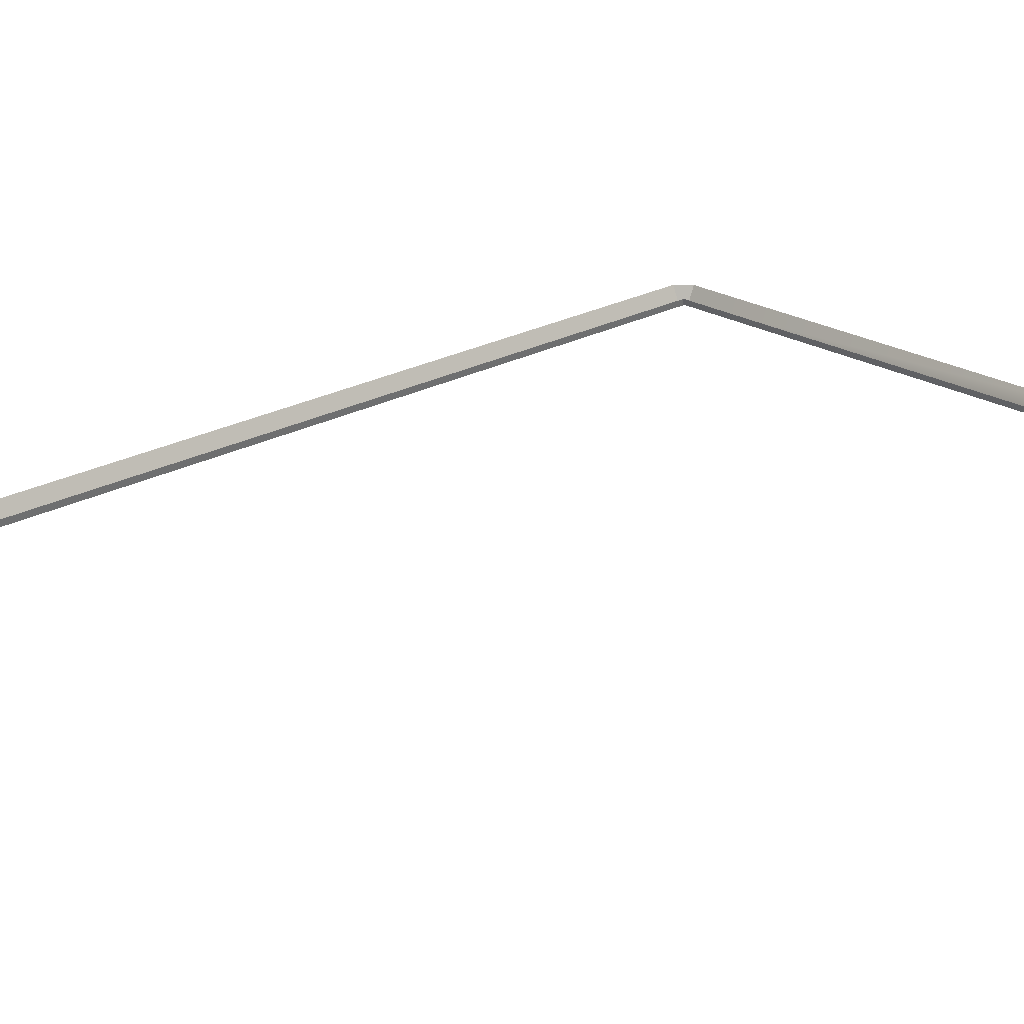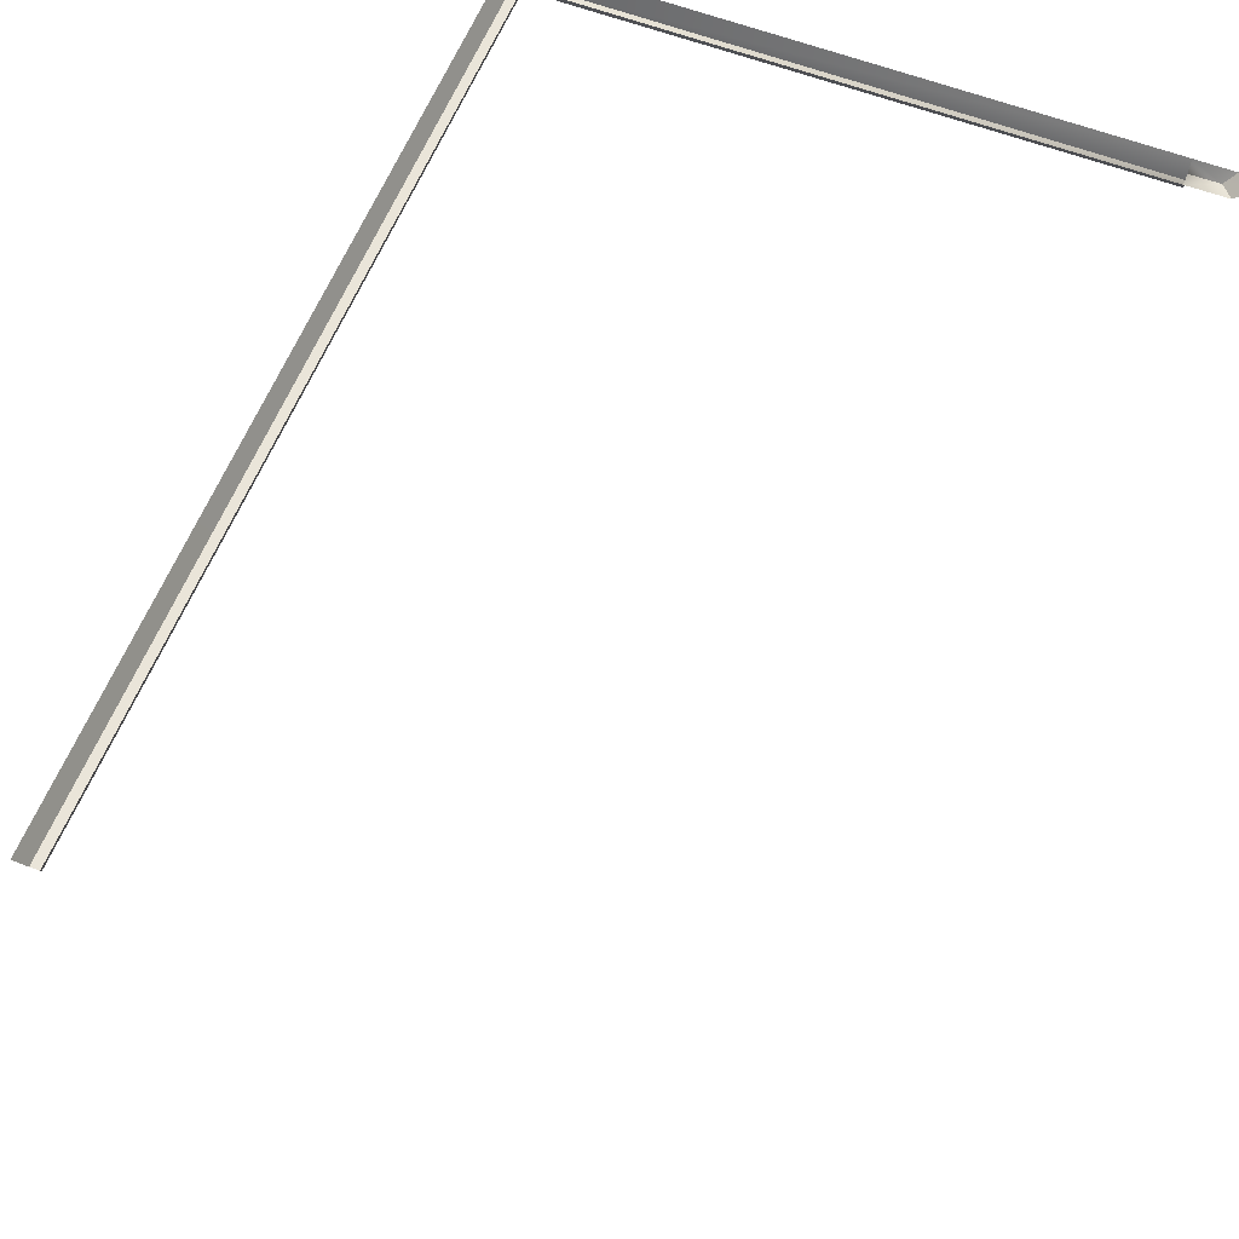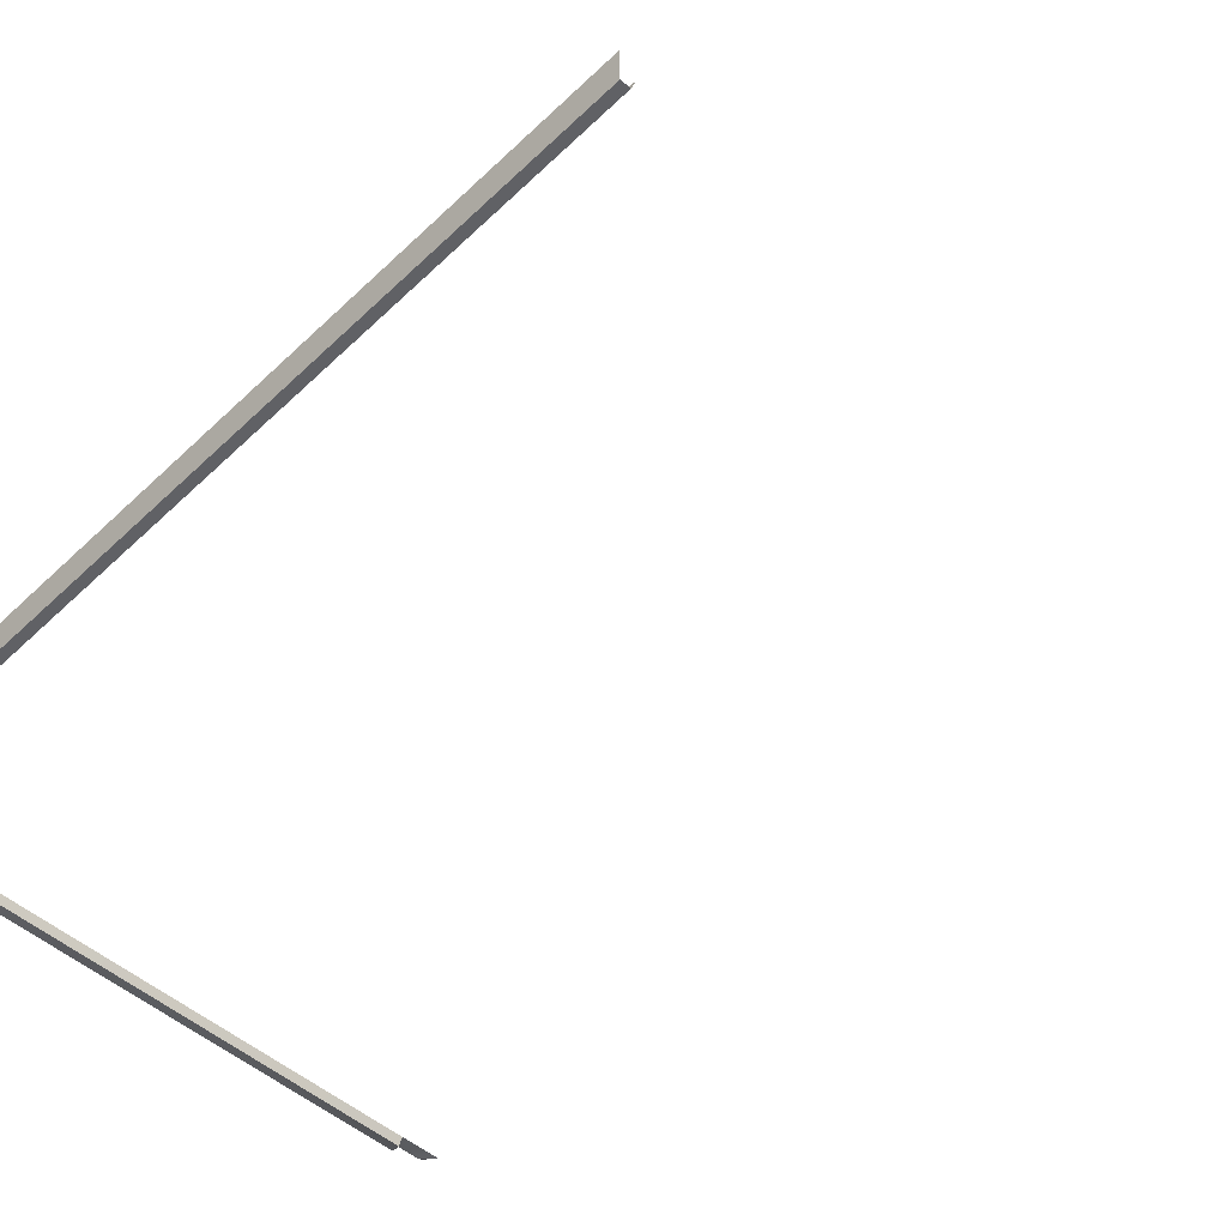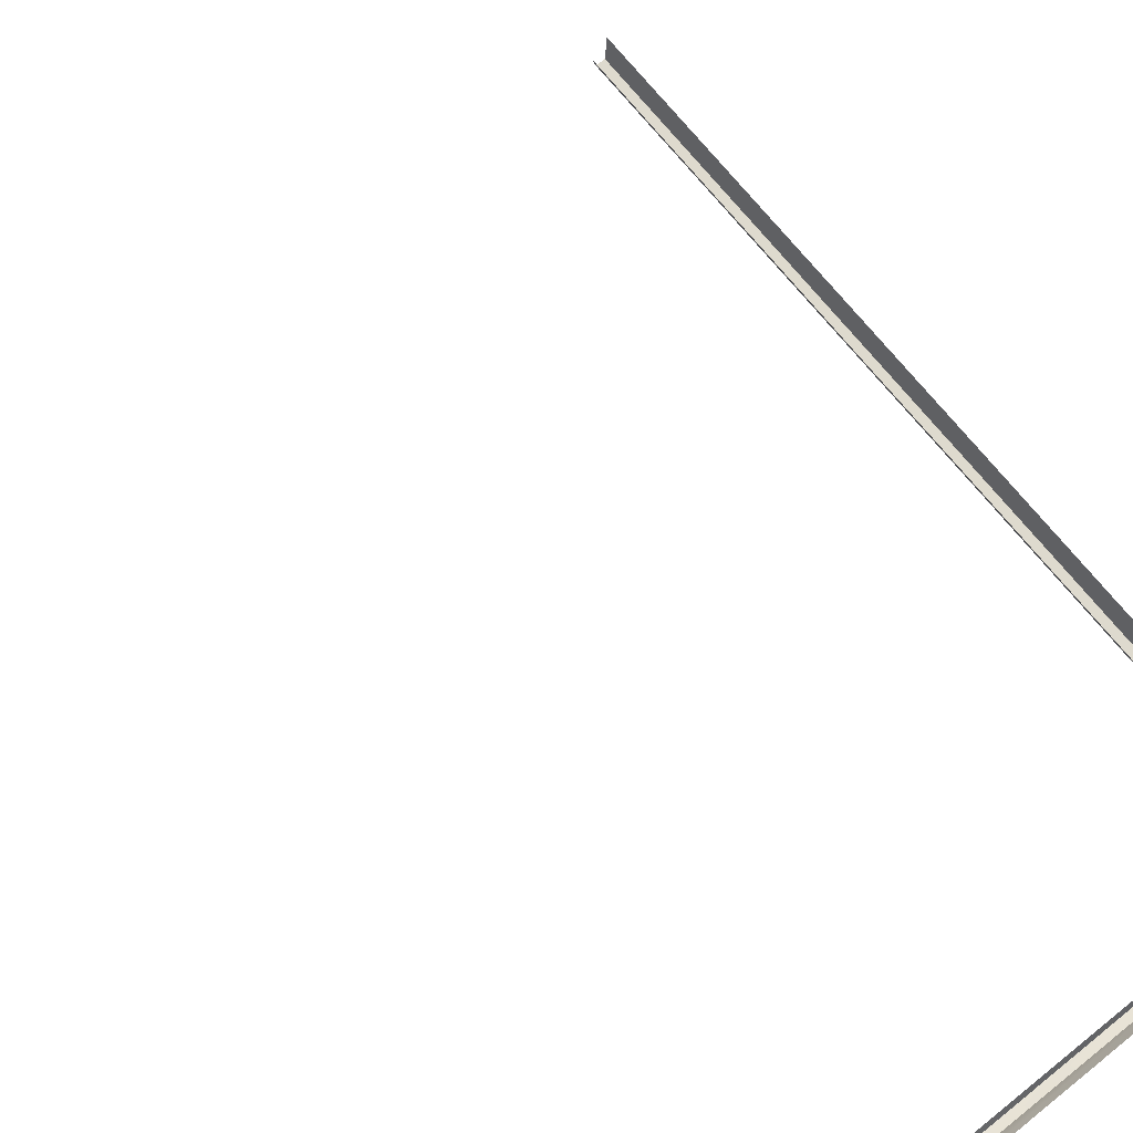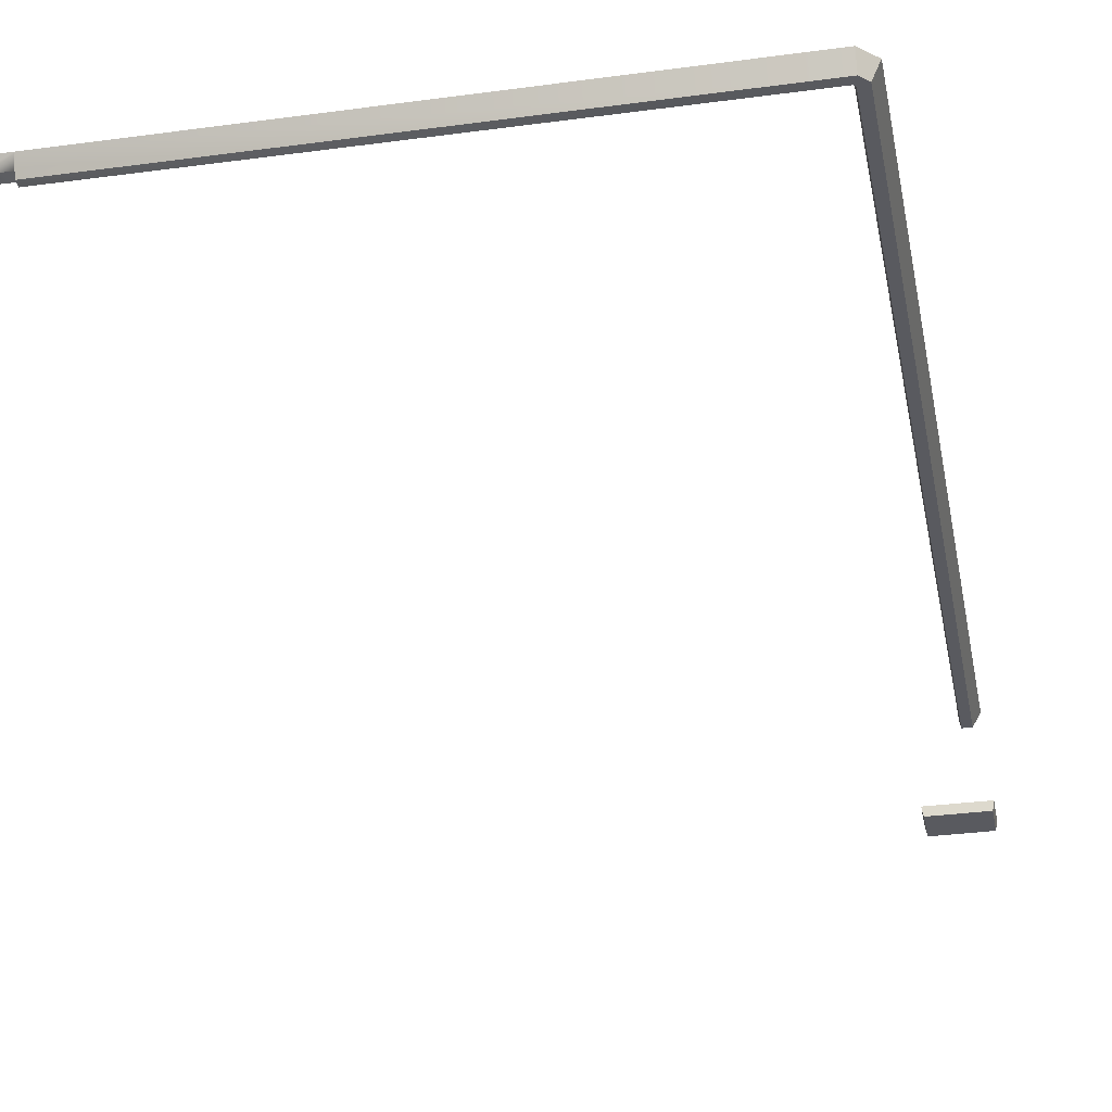
<metadata>
{"format":"obj","ext":"obj","renderer":"f3d","projection":"perspective","resolution":1024,"background":"white","views":[{"elev":22.9,"azim":46.3,"up":"+Z"},{"elev":58.1,"azim":21.6,"up":"+Z"},{"elev":-50.0,"azim":-43.3,"up":"+Z"},{"elev":71.1,"azim":141.3,"up":"+Z"},{"elev":-31.9,"azim":-169.2,"up":"+Z"}]}
</metadata>
<code>
o mesh1_lod1.obj
v 2.814 2.983 31.96
v 2.814 3 32
v 2.814 2.983 31.98
v 2.814 3 32
v 1.535 2.983 31.96
v 1.535 3 32
v 2.878 2.983 31.98
v 2.814 2.983 31.98
v 2.9 3 32
v 1.653 0.5766 32
v 1.653 0.4766 32
v 1.649 0.4793 31.98
v 1.649 0.5738 31.98
v 1.653 0.4766 32
v 1.5 0.4766 32
v 1.504 0.4793 31.98
v 1.649 0.4793 31.98
v 1.5 0.5766 32
v 1.653 0.5766 32
v 1.649 0.5738 31.98
v 1.504 0.5738 31.98
v 1.5 0.4766 32
v 1.5 0.5766 32
v 1.504 0.5738 31.98
v 1.504 0.4793 31.98
v 1.535 3 32
v 1.535 2.983 31.96
v 1.517 2.965 31.96
v 1.5 2.965 32
v 1.5 2.965 32
v 1.517 2.965 31.96
v 1.517 0.9815 31.96
v 1.5 0.9649 32
v 2.935 2.965 32
v 2.903 2.956 31.98
v 2.878 2.983 31.98
v 2.9 3 32
v 1.504 0.5738 31.98
v 1.649 0.5738 31.98
v 1.649 0.4793 31.98
v 1.504 0.4793 31.98
v 2.878 2.983 31.98
v 2.903 2.956 31.98
v 2.814 2.956 31.98
v 2.814 2.983 31.98
v 1.54 0.9815 31.96
v 1.54 2.959 31.96
v 1.543 2.952 31.98
v 1.543 0.9742 31.98
v 1.517 2.965 31.96
v 1.535 2.983 31.96
v 1.544 2.963 31.96
v 2.814 2.983 31.96
v 2.814 2.965 31.96
v 1.54 2.959 31.96
v 1.517 0.9815 31.96
v 1.54 0.9815 31.96
v 1.548 2.956 31.98
v 1.543 2.952 31.98
v 1.544 2.963 31.96
v 1.54 2.959 31.96
v 1.544 2.963 31.96
v 2.814 2.965 31.96
v 2.814 2.956 31.98
v 1.548 2.956 31.98
v 2.814 2.965 31.96
v 2.814 2.983 31.96
v 2.814 2.983 31.98
v 2.814 2.956 31.98
f 1 2 3
f 4 1 5
f 5 6 4
f 7 8 4
f 4 9 7
f 10 11 12
f 12 13 10
f 14 15 16
f 16 17 14
f 18 19 20
f 20 21 18
f 22 23 24
f 24 25 22
f 26 27 28
f 28 29 26
f 30 31 32
f 32 33 30
f 34 35 36
f 36 37 34
f 38 39 40
f 40 41 38
f 42 43 44
f 44 45 42
f 46 47 48
f 48 49 46
f 50 51 52
f 52 51 53
f 53 54 52
f 52 55 50
f 56 50 55
f 55 57 56
f 58 59 60
f 60 59 61
f 62 63 64
f 64 65 62
f 66 67 68
f 68 69 66

</code>
